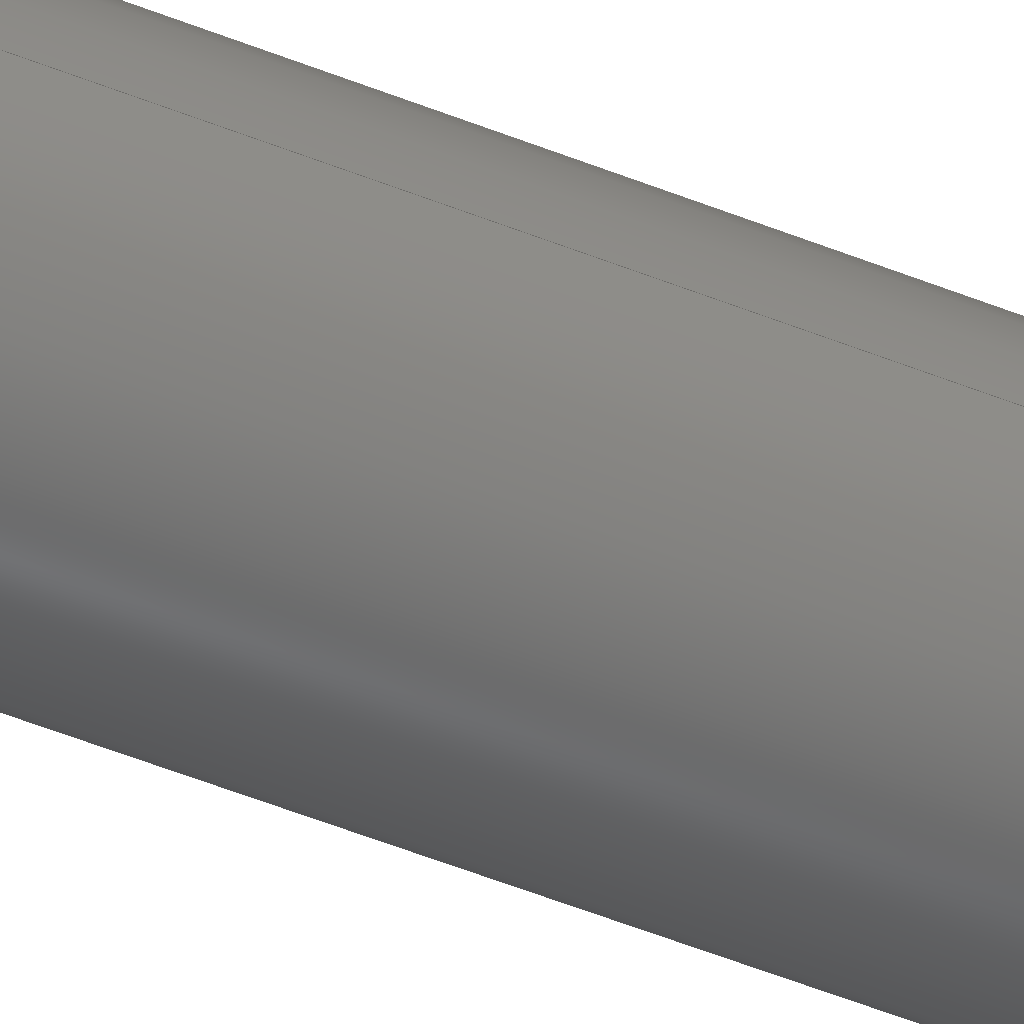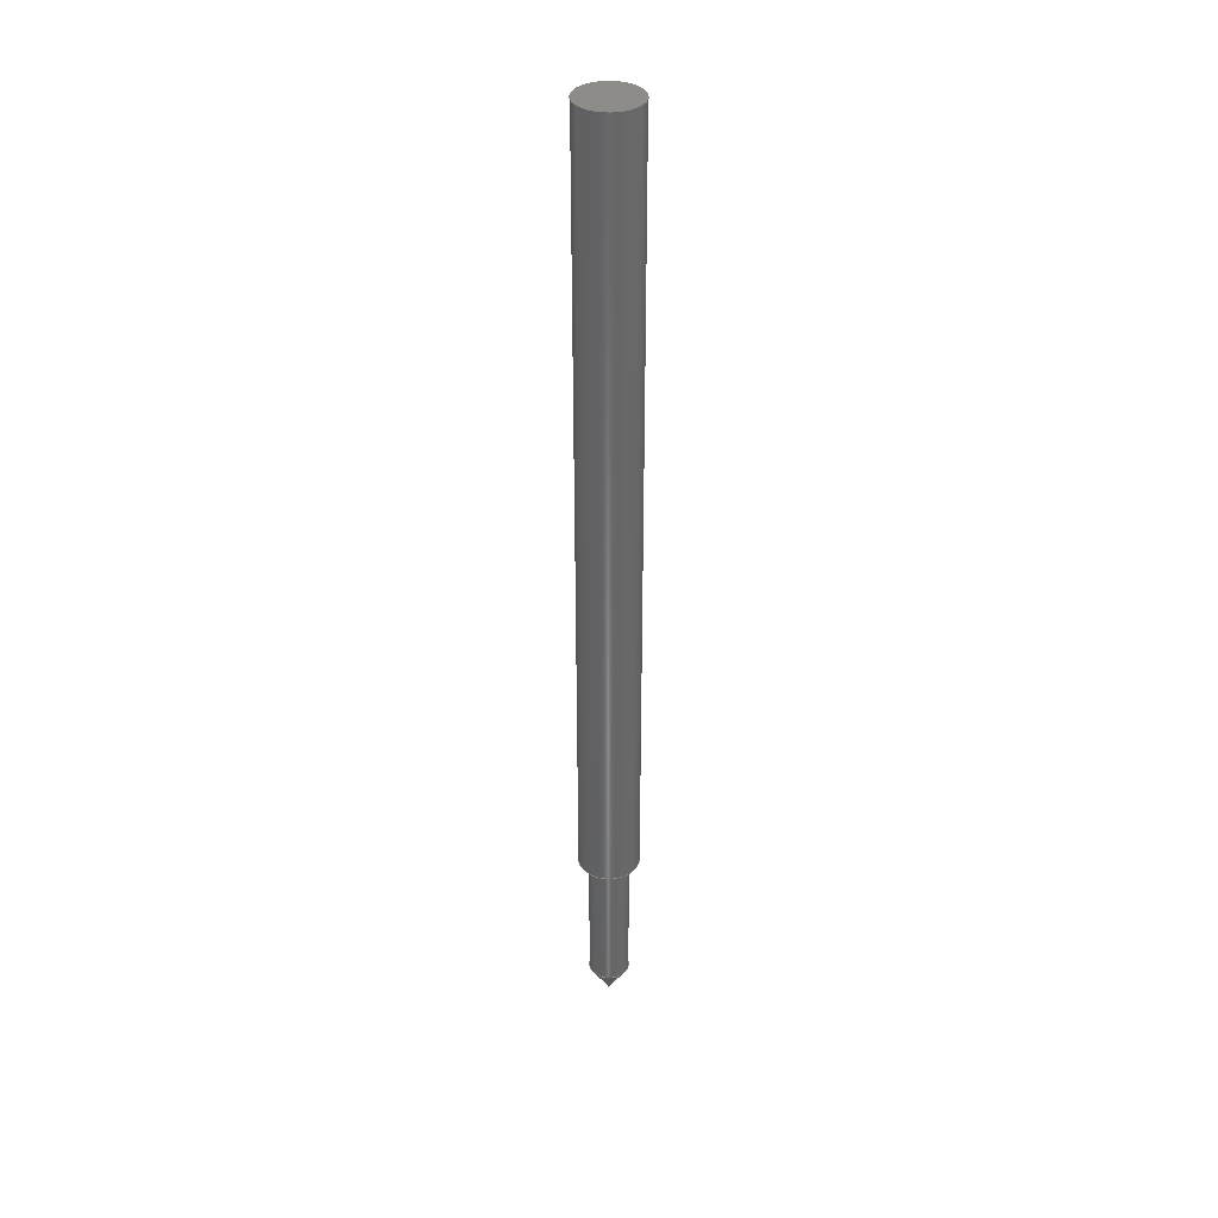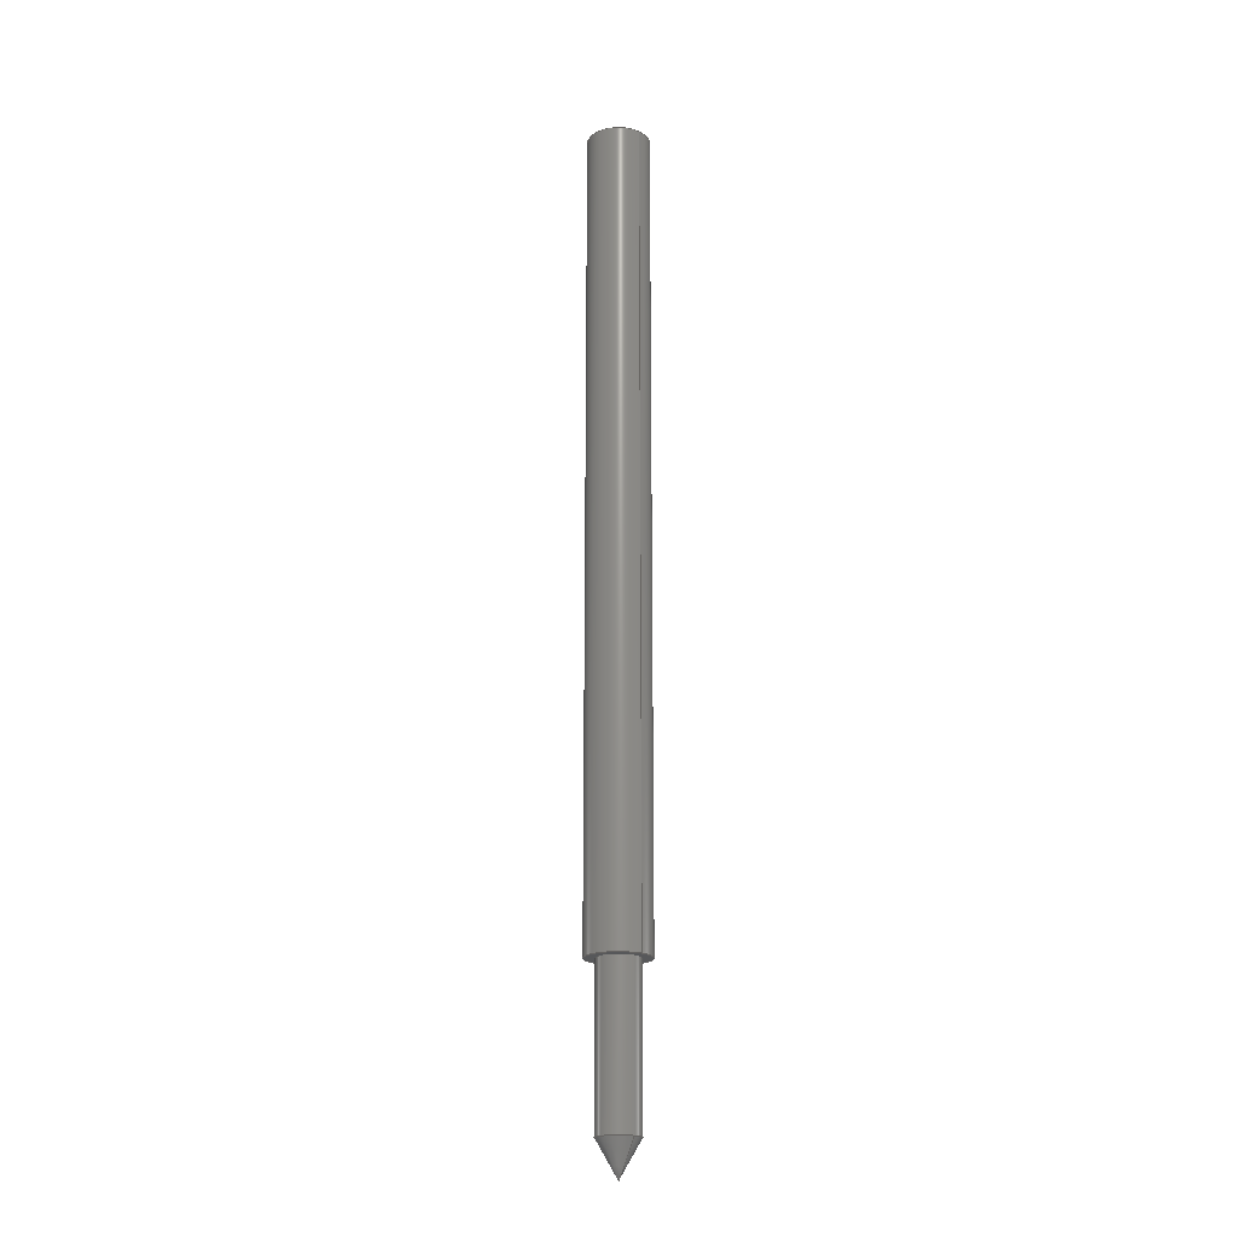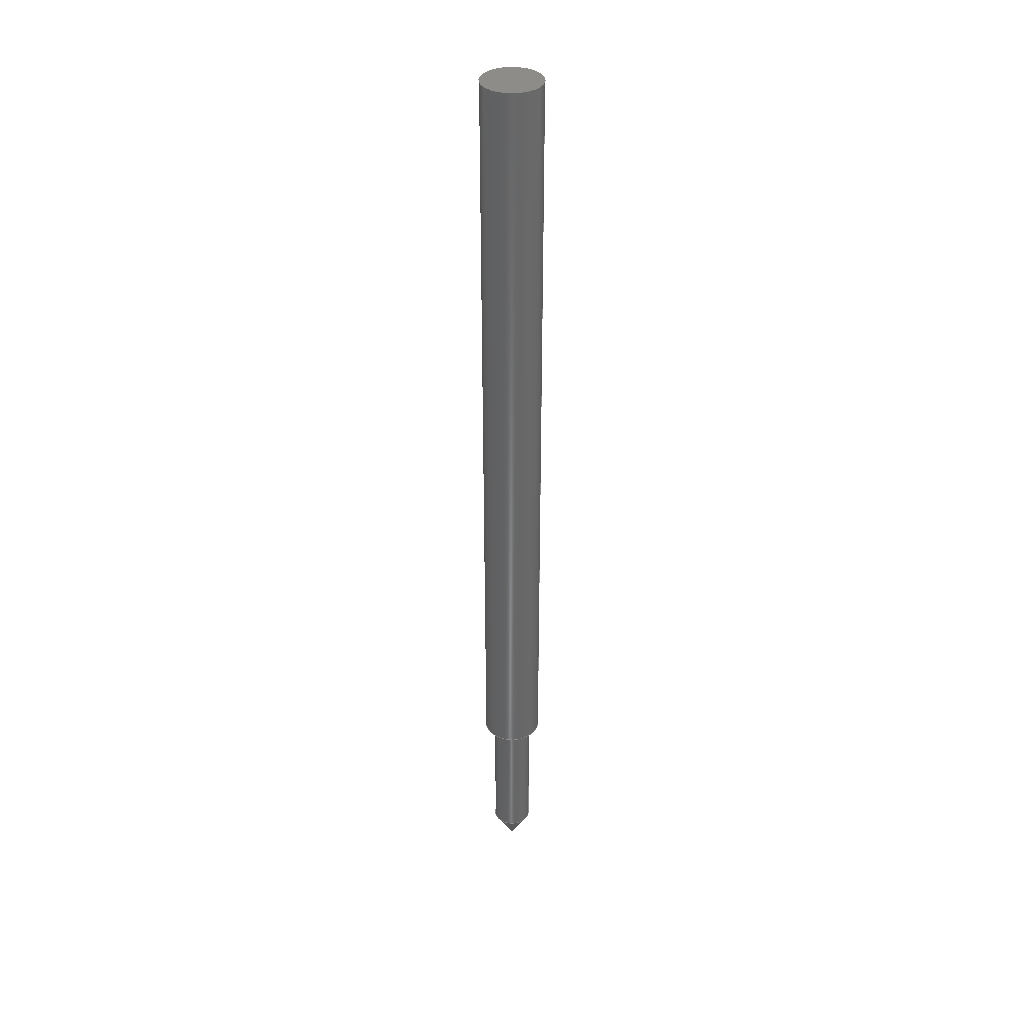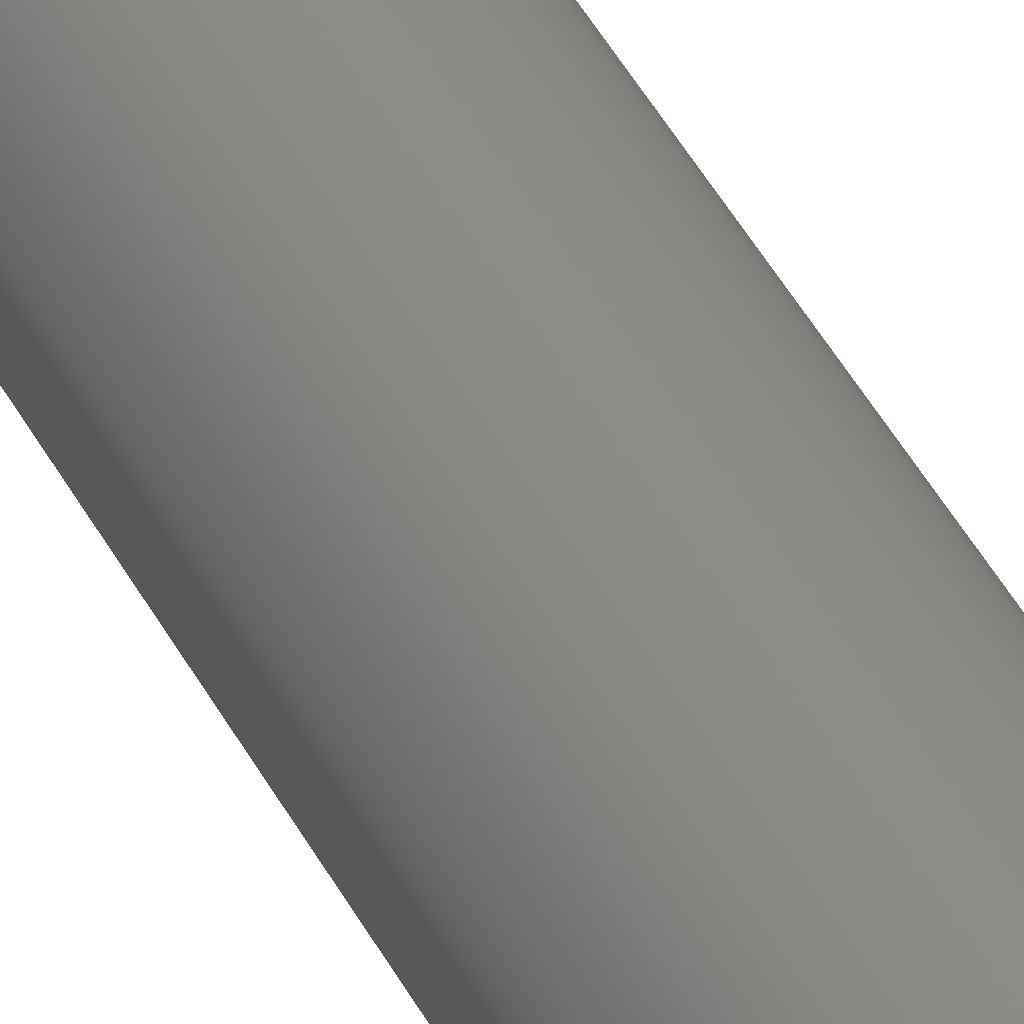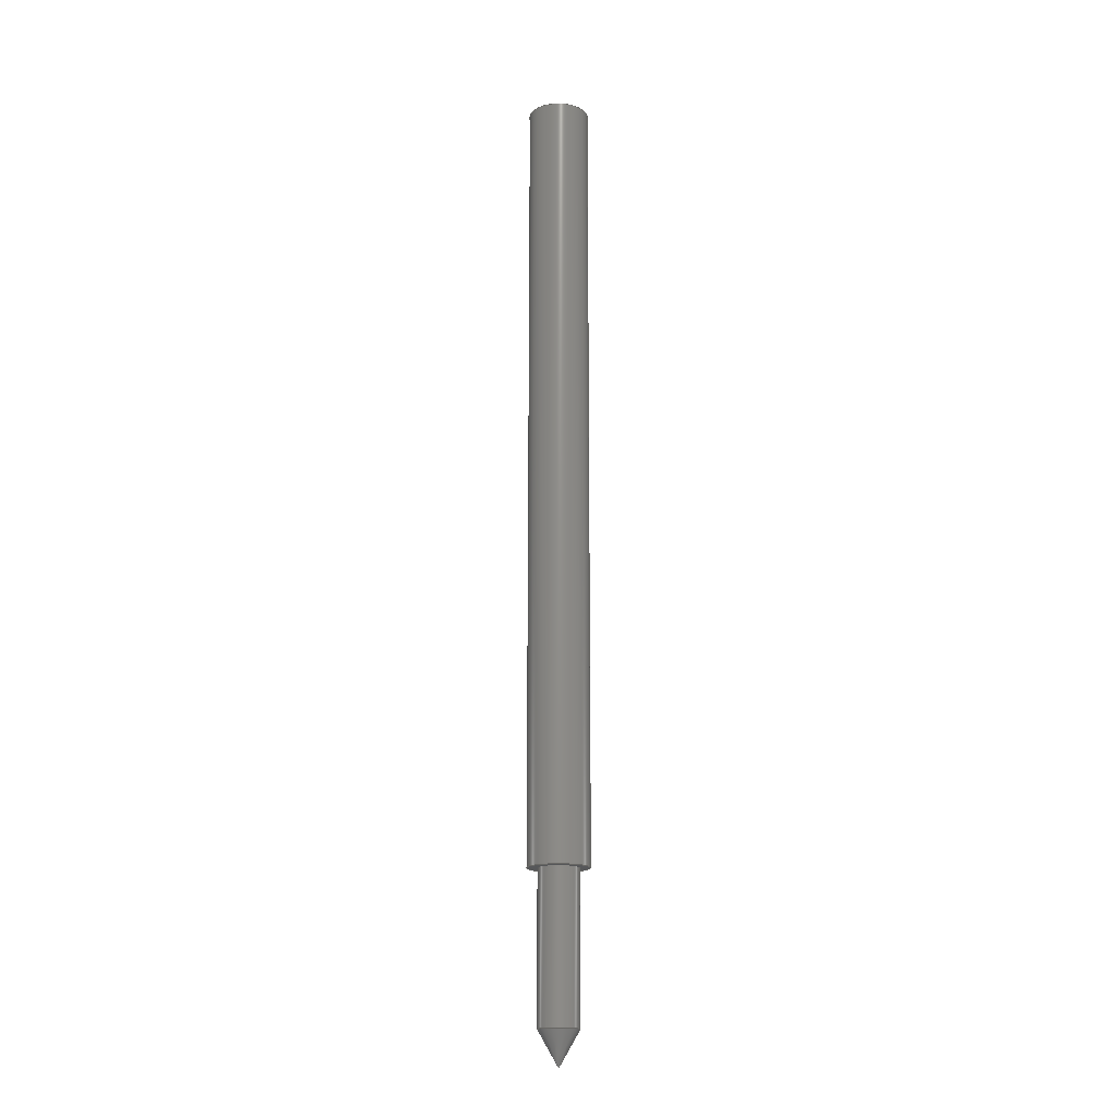
<metadata>
{"format":"step","ext":"step","renderer":"f3d","projection":"perspective","resolution":1024,"background":"white","views":[{"elev":-45.4,"azim":64.2,"up":"+Y"},{"elev":35.9,"azim":-160.1,"up":"+Z"},{"elev":-19.5,"azim":50.5,"up":"+Z"},{"elev":35.6,"azim":-8.8,"up":"+Z"},{"elev":33.4,"azim":-21.1,"up":"+Y"},{"elev":-16.5,"azim":-6.0,"up":"+Z"}]}
</metadata>
<code>
ISO-10303-21;
DATA;
#1 = APPLICATION_PROTOCOL_DEFINITION('international standard',
  'automotive_design',2000,#2);
#2 = APPLICATION_CONTEXT(
  'core data for automotive mechanical design processes');
#3 = SHAPE_DEFINITION_REPRESENTATION(#4,#10);
#4 = PRODUCT_DEFINITION_SHAPE('','',#5);
#5 = PRODUCT_DEFINITION('design','',#6,#9);
#6 = PRODUCT_DEFINITION_FORMATION('','',#7);
#7 = PRODUCT('pl_pogo_1mmDia_16mmL','pl_pogo_1mmDia_16mmL','',(#8));
#8 = PRODUCT_CONTEXT('',#2,'mechanical');
#9 = PRODUCT_DEFINITION_CONTEXT('part definition',#2,'design');
#10 = ADVANCED_BREP_SHAPE_REPRESENTATION('',(#11,#15),#122);
#11 = AXIS2_PLACEMENT_3D('',#12,#13,#14);
#12 = CARTESIAN_POINT('',(0,0,0));
#13 = DIRECTION('',(0,0,1));
#14 = DIRECTION('',(1,0,-0));
#15 = MANIFOLD_SOLID_BREP('',#16);
#16 = CLOSED_SHELL('',(#17,#50,#59,#85,#110));
#17 = ADVANCED_FACE('',(#18),#45,.T.);
#18 = FACE_BOUND('',#19,.F.);
#19 = EDGE_LOOP('',(#20,#29,#37,#44));
#20 = ORIENTED_EDGE('',*,*,#21,.T.);
#21 = EDGE_CURVE('',#22,#22,#24,.T.);
#22 = VERTEX_POINT('',#23);
#23 = CARTESIAN_POINT('',(0.5,-0.003646,-2.6));
#24 = CIRCLE('',#25,0.5);
#25 = AXIS2_PLACEMENT_3D('',#26,#27,#28);
#26 = CARTESIAN_POINT('',(-3.775e-15,-0.003646,-2.6));
#27 = DIRECTION('',(-2.22e-16,0,-1));
#28 = DIRECTION('',(1,-2.22e-16,-2.22e-16));
#29 = ORIENTED_EDGE('',*,*,#30,.T.);
#30 = EDGE_CURVE('',#22,#31,#33,.T.);
#31 = VERTEX_POINT('',#32);
#32 = CARTESIAN_POINT('',(0.5,-0.003646,10.4));
#33 = LINE('',#34,#35);
#34 = CARTESIAN_POINT('',(0.5,-0.003646,-2.6));
#35 = VECTOR('',#36,1);
#36 = DIRECTION('',(2.22e-16,-0,1));
#37 = ORIENTED_EDGE('',*,*,#38,.F.);
#38 = EDGE_CURVE('',#31,#31,#39,.T.);
#39 = CIRCLE('',#40,0.5);
#40 = AXIS2_PLACEMENT_3D('',#41,#42,#43);
#41 = CARTESIAN_POINT('',(-8.882e-16,-0.003646,10.4));
#42 = DIRECTION('',(-2.22e-16,0,-1));
#43 = DIRECTION('',(1,-2.22e-16,-2.22e-16));
#44 = ORIENTED_EDGE('',*,*,#30,.F.);
#45 = CYLINDRICAL_SURFACE('',#46,0.5);
#46 = AXIS2_PLACEMENT_3D('',#47,#48,#49);
#47 = CARTESIAN_POINT('',(-3.775e-15,-0.003646,-2.6));
#48 = DIRECTION('',(2.22e-16,0,1));
#49 = DIRECTION('',(1,-2.22e-16,-2.22e-16));
#50 = ADVANCED_FACE('',(#51),#54,.F.);
#51 = FACE_BOUND('',#52,.F.);
#52 = EDGE_LOOP('',(#53));
#53 = ORIENTED_EDGE('',*,*,#38,.T.);
#54 = PLANE('',#55);
#55 = AXIS2_PLACEMENT_3D('',#56,#57,#58);
#56 = CARTESIAN_POINT('',(-8.882e-16,-0.003646,10.4));
#57 = DIRECTION('',(-2.22e-16,0,-1));
#58 = DIRECTION('',(1,-2.22e-16,-2.22e-16));
#59 = ADVANCED_FACE('',(#60),#80,.T.);
#60 = FACE_BOUND('',#61,.T.);
#61 = EDGE_LOOP('',(#62,#71,#79));
#62 = ORIENTED_EDGE('',*,*,#63,.T.);
#63 = EDGE_CURVE('',#64,#64,#66,.T.);
#64 = VERTEX_POINT('',#65);
#65 = CARTESIAN_POINT('',(0.33,-0.003646,-5.028));
#66 = CIRCLE('',#67,0.33);
#67 = AXIS2_PLACEMENT_3D('',#68,#69,#70);
#68 = CARTESIAN_POINT('',(-4.314e-15,-0.003646,-5.028
    ));
#69 = DIRECTION('',(-2.22e-16,0,-1));
#70 = DIRECTION('',(1,-2.22e-16,-2.22e-16));
#71 = ORIENTED_EDGE('',*,*,#72,.T.);
#72 = EDGE_CURVE('',#64,#73,#75,.T.);
#73 = VERTEX_POINT('',#74);
#74 = CARTESIAN_POINT('',(-3.553e-15,-0.003646,-5.6));
#75 = LINE('',#76,#77);
#76 = CARTESIAN_POINT('',(0.33,-0.003646,-5.028));
#77 = VECTOR('',#78,1);
#78 = DIRECTION('',(-0.5,1.11e-16,-0.866));
#79 = ORIENTED_EDGE('',*,*,#72,.F.);
#80 = CONICAL_SURFACE('',#81,0.33,0.5236);
#81 = AXIS2_PLACEMENT_3D('',#82,#83,#84);
#82 = CARTESIAN_POINT('',(-4.314e-15,-0.003646,-5.028
    ));
#83 = DIRECTION('',(2.22e-16,0,1));
#84 = DIRECTION('',(1,-2.22e-16,-2.22e-16));
#85 = ADVANCED_FACE('',(#86),#105,.T.);
#86 = FACE_BOUND('',#87,.T.);
#87 = EDGE_LOOP('',(#88,#97,#103,#104));
#88 = ORIENTED_EDGE('',*,*,#89,.T.);
#89 = EDGE_CURVE('',#90,#90,#92,.T.);
#90 = VERTEX_POINT('',#91);
#91 = CARTESIAN_POINT('',(0.33,-0.003646,-2.6));
#92 = CIRCLE('',#93,0.33);
#93 = AXIS2_PLACEMENT_3D('',#94,#95,#96);
#94 = CARTESIAN_POINT('',(-3.775e-15,-0.003646,-2.6));
#95 = DIRECTION('',(-2.22e-16,0,-1));
#96 = DIRECTION('',(1,-2.22e-16,-2.22e-16));
#97 = ORIENTED_EDGE('',*,*,#98,.T.);
#98 = EDGE_CURVE('',#90,#64,#99,.T.);
#99 = LINE('',#100,#101);
#100 = CARTESIAN_POINT('',(0.33,-0.003646,-2.6));
#101 = VECTOR('',#102,1);
#102 = DIRECTION('',(-2.22e-16,0,-1));
#103 = ORIENTED_EDGE('',*,*,#63,.F.);
#104 = ORIENTED_EDGE('',*,*,#98,.F.);
#105 = CYLINDRICAL_SURFACE('',#106,0.33);
#106 = AXIS2_PLACEMENT_3D('',#107,#108,#109);
#107 = CARTESIAN_POINT('',(-3.775e-15,-0.003646,-2.6));
#108 = DIRECTION('',(-2.22e-16,0,-1));
#109 = DIRECTION('',(1,-2.22e-16,-2.22e-16));
#110 = ADVANCED_FACE('',(#111,#114),#117,.T.);
#111 = FACE_BOUND('',#112,.T.);
#112 = EDGE_LOOP('',(#113));
#113 = ORIENTED_EDGE('',*,*,#21,.T.);
#114 = FACE_BOUND('',#115,.T.);
#115 = EDGE_LOOP('',(#116));
#116 = ORIENTED_EDGE('',*,*,#89,.F.);
#117 = PLANE('',#118);
#118 = AXIS2_PLACEMENT_3D('',#119,#120,#121);
#119 = CARTESIAN_POINT('',(-3.775e-15,-0.003646,-2.6));
#120 = DIRECTION('',(-2.22e-16,0,-1));
#121 = DIRECTION('',(1,-2.22e-16,-2.22e-16));
#122 = ( GEOMETRIC_REPRESENTATION_CONTEXT(3) 
GLOBAL_UNCERTAINTY_ASSIGNED_CONTEXT((#126)) GLOBAL_UNIT_ASSIGNED_CONTEXT
((#123,#124,#125)) REPRESENTATION_CONTEXT('Context #1',
  '3D Context with UNIT and UNCERTAINTY') );
#123 = ( LENGTH_UNIT() NAMED_UNIT(*) SI_UNIT(.MILLI.,.METRE.) );
#124 = ( NAMED_UNIT(*) PLANE_ANGLE_UNIT() SI_UNIT($,.RADIAN.) );
#125 = ( NAMED_UNIT(*) SI_UNIT($,.STERADIAN.) SOLID_ANGLE_UNIT() );
#126 = UNCERTAINTY_MEASURE_WITH_UNIT(LENGTH_MEASURE(1e-07),#123,
  'distance_accuracy_value','confusion accuracy');
#127 = PRODUCT_RELATED_PRODUCT_CATEGORY('part',$,(#7));
#128 = MECHANICAL_DESIGN_GEOMETRIC_PRESENTATION_REPRESENTATION('',(#129)
  ,#122);
#129 = STYLED_ITEM('color',(#130),#15);
#130 = PRESENTATION_STYLE_ASSIGNMENT((#131,#137));
#131 = SURFACE_STYLE_USAGE(.BOTH.,#132);
#132 = SURFACE_SIDE_STYLE('',(#133));
#133 = SURFACE_STYLE_FILL_AREA(#134);
#134 = FILL_AREA_STYLE('',(#135));
#135 = FILL_AREA_STYLE_COLOUR('',#136);
#136 = COLOUR_RGB('',0.859,0.738,0.496);
#137 = CURVE_STYLE('',#138,POSITIVE_LENGTH_MEASURE(0.1),#139);
#138 = DRAUGHTING_PRE_DEFINED_CURVE_FONT('continuous');
#139 = COLOUR_RGB('',0.09804,0.09804,
  0.09804);
ENDSEC;
END-ISO-10303-21;

</code>
